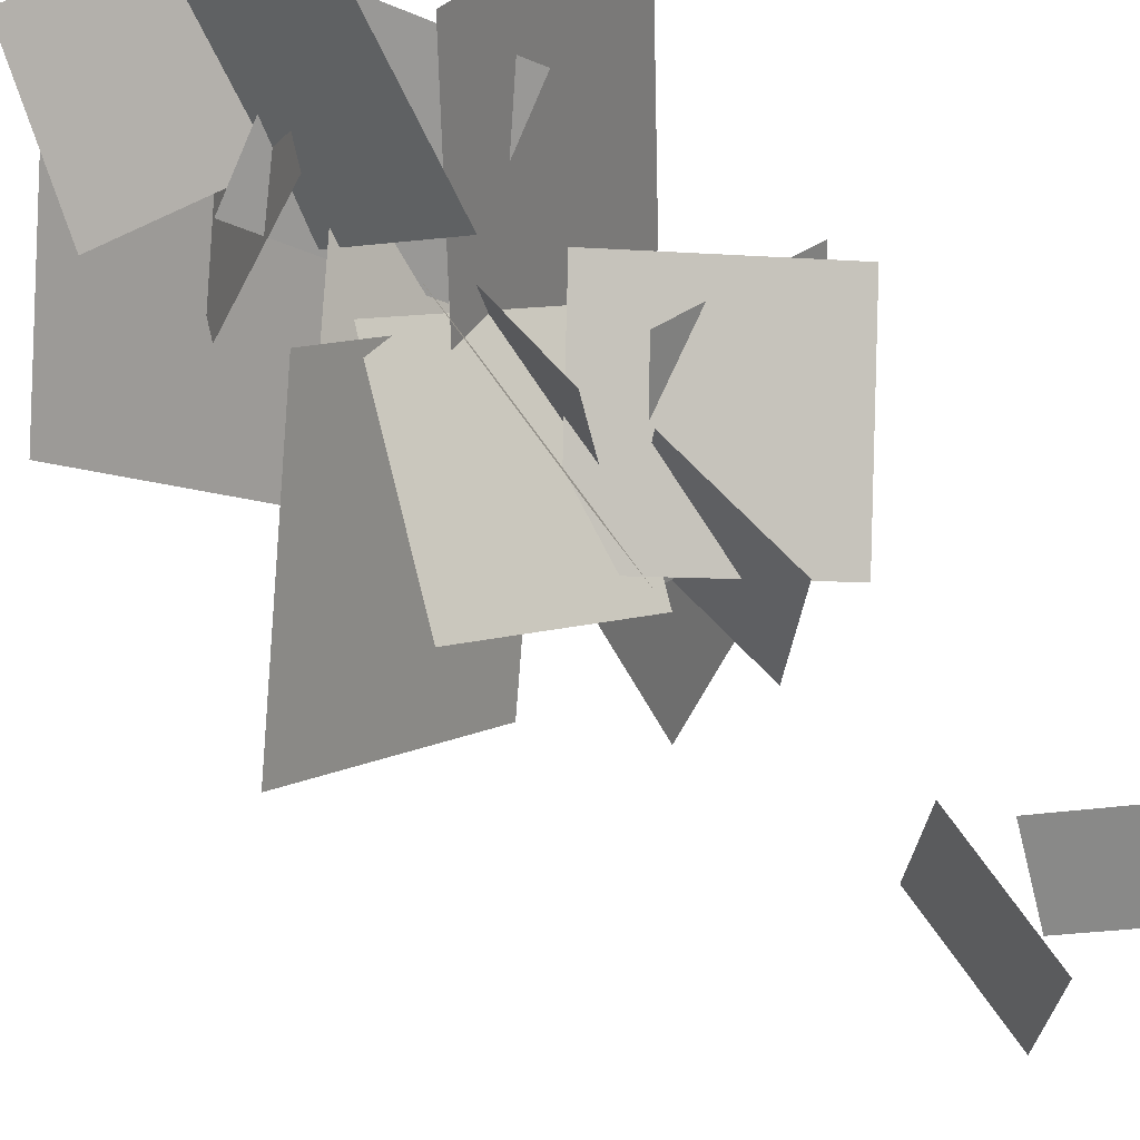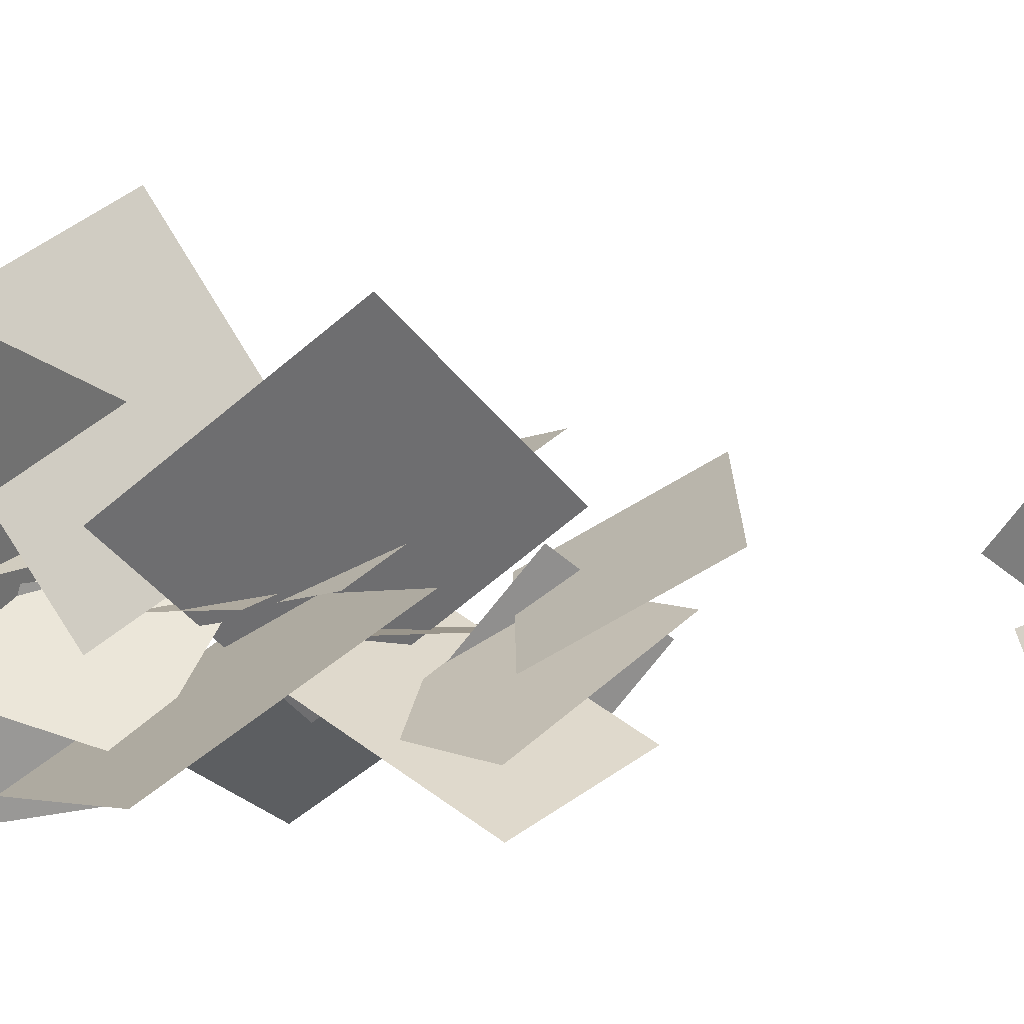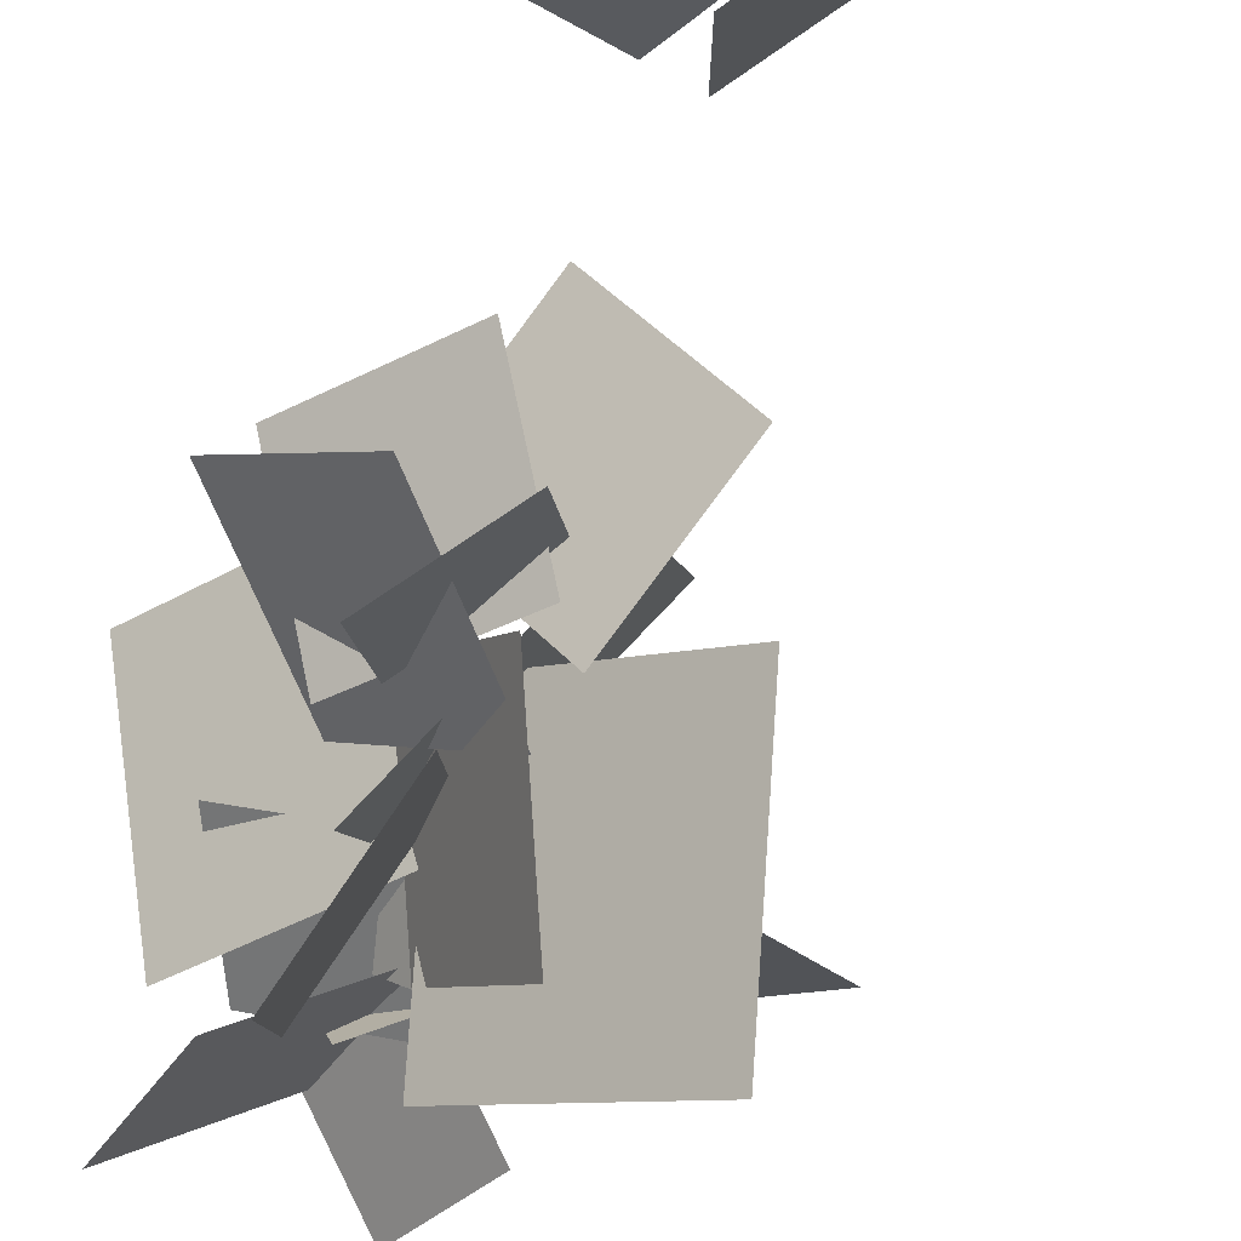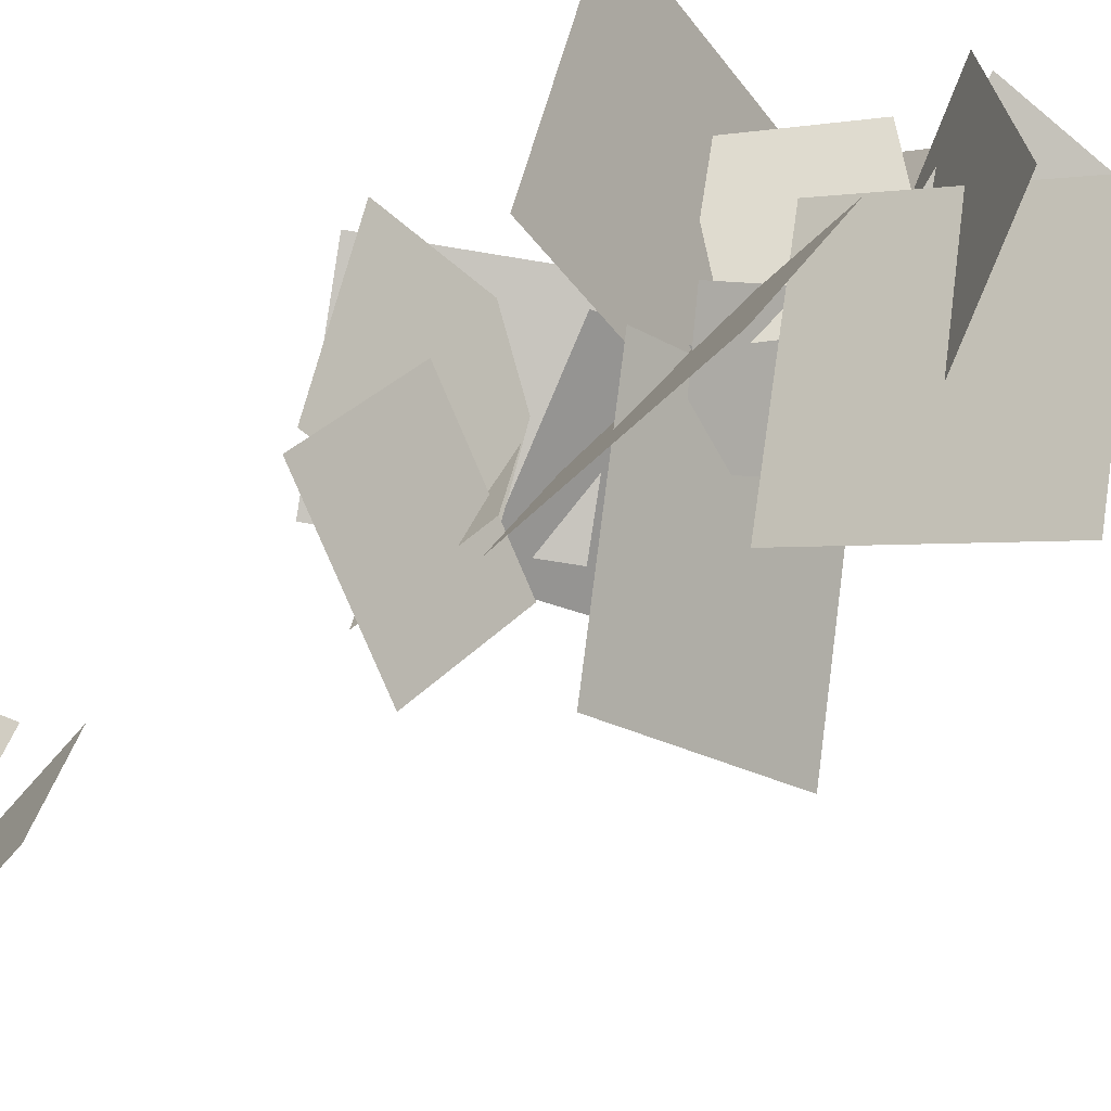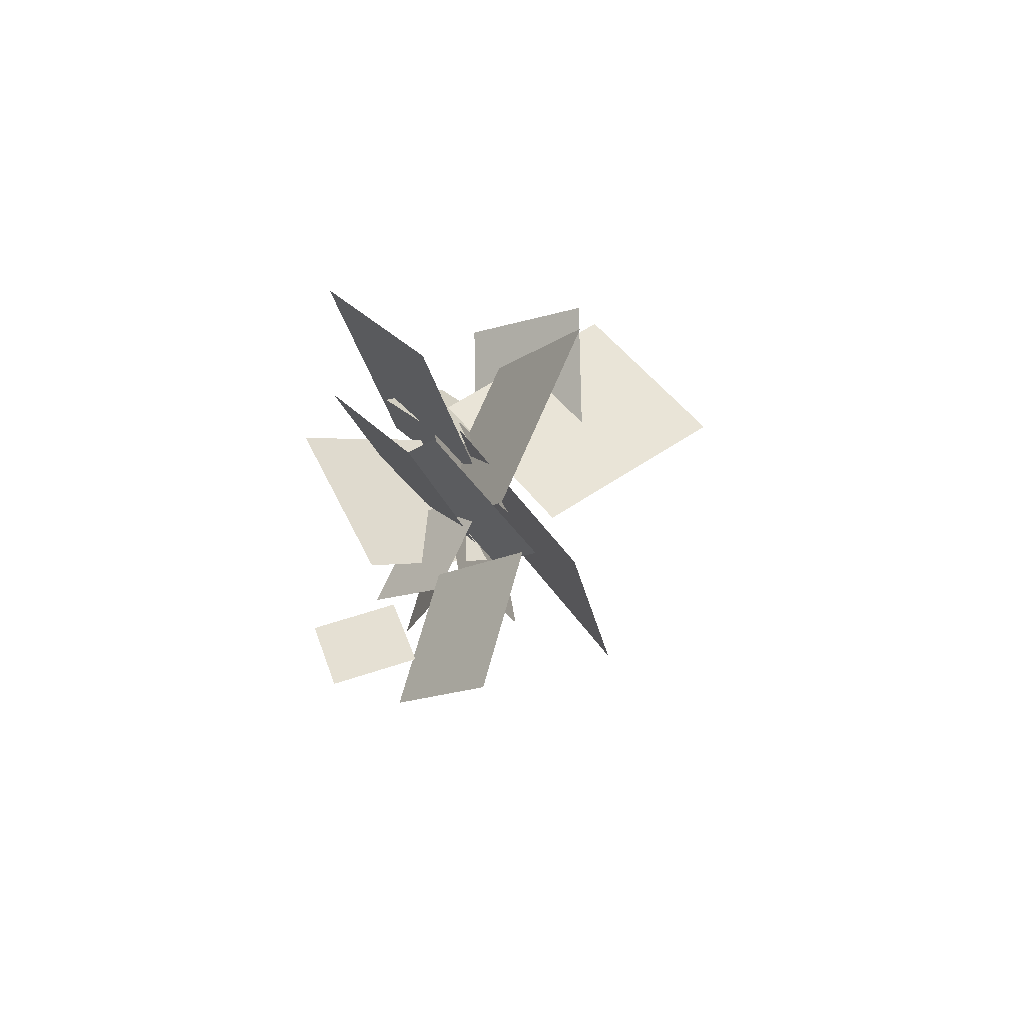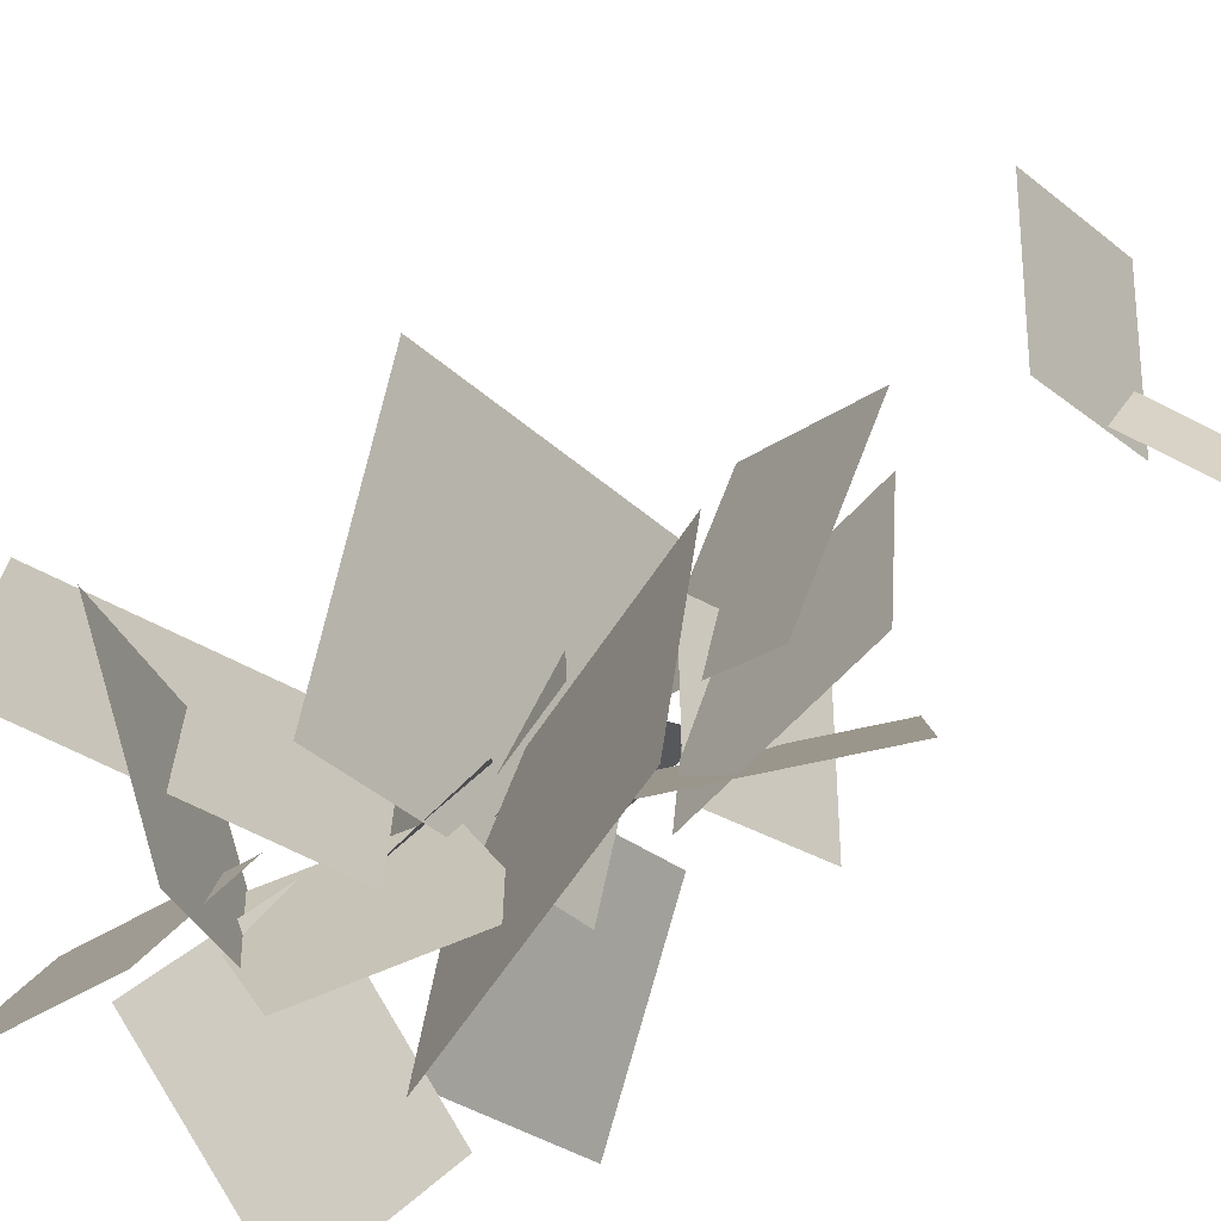
<metadata>
{"format":"obj","ext":"obj","renderer":"f3d","projection":"perspective","resolution":1024,"background":"white","views":[{"elev":-49.5,"azim":-145.4,"up":"+Z"},{"elev":69.7,"azim":-97.5,"up":"+Z"},{"elev":-57.6,"azim":-22.3,"up":"+Z"},{"elev":48.2,"azim":48.1,"up":"+Z"},{"elev":-74.6,"azim":-0.4,"up":"+Y"},{"elev":42.6,"azim":-141.2,"up":"+Z"}]}
</metadata>
<code>
g default
v 82.97 121.9 66.78
v 83.35 121.5 66.99
v 82.73 121.5 66.35
v 83.11 121.1 66.57
v 83.26 123.6 67.58
v 83.28 123.2 66.82
v 83.94 123.1 67.83
v 83.96 122.7 67.06
v 83.44 123 66.38
v 83.19 122.2 67.24
v 84.12 122.2 65.79
v 83.87 121.3 66.65
v 82.98 122.3 66.58
v 83.43 122.9 67.46
v 83.46 121.3 67.01
v 83.91 121.9 67.89
v 83.1 123 67.19
v 84.06 123.5 67.66
v 83.76 122.2 66.69
v 84.72 122.7 67.15
v 83.37 122.4 66.75
v 82.75 123.3 66.98
v 82.99 121.9 67.74
v 82.36 122.8 67.97
v 83.07 123 66.48
v 83.3 122.3 66.93
v 82.85 122.4 65.84
v 83.08 121.8 66.3
v 83.05 122.1 67.21
v 83.39 122.8 66.67
v 83.21 121.5 66.56
v 83.54 122.2 66.01
v 83.44 123.1 67.17
v 83.25 123.7 67.41
v 83.9 123.4 66.73
v 83.72 124 66.97
v 83.46 122.9 66.95
v 83.36 123.7 67.2
v 82.83 123 66.41
v 82.74 123.8 66.66
v 83.61 123.2 66.92
v 83.04 123.5 67.21
v 83.28 122.5 66.98
v 82.71 122.8 67.27
v 83.18 122.5 67.22
v 83.33 123 66.95
v 83.44 122.2 66.76
v 83.59 122.7 66.49
v 82.95 122.4 67.11
v 83.37 121.8 66.51
v 82.31 121.8 67.27
v 82.73 121.2 66.67
v 82.84 122.2 66.9
v 83.31 121.5 66.72
v 82.48 121.7 67.54
v 82.95 121.1 67.36
v 83.42 121.6 66.58
v 82.86 121.6 67.19
v 83.64 120.8 66.86
v 83.09 120.9 67.47
v 82.97 119.7 66.44
v 83.15 120.1 66.96
v 83.38 119.2 66.71
v 83.56 119.6 67.23
v 82.92 120 66.83
v 83.05 119.6 66.67
v 82.53 119.9 66.73
v 82.66 119.6 66.57
g polySurface1424
f 1 2 4 3
f 5 6 8 7
f 9 10 12 11
f 13 14 16 15
f 17 18 20 19
f 21 22 24 23
f 25 26 28 27
f 29 30 32 31
f 33 34 36 35
f 37 38 40 39
f 41 42 44 43
f 45 46 48 47
f 49 50 52 51
f 53 54 56 55
f 57 58 60 59
f 61 62 64 63
f 65 66 68 67

</code>
